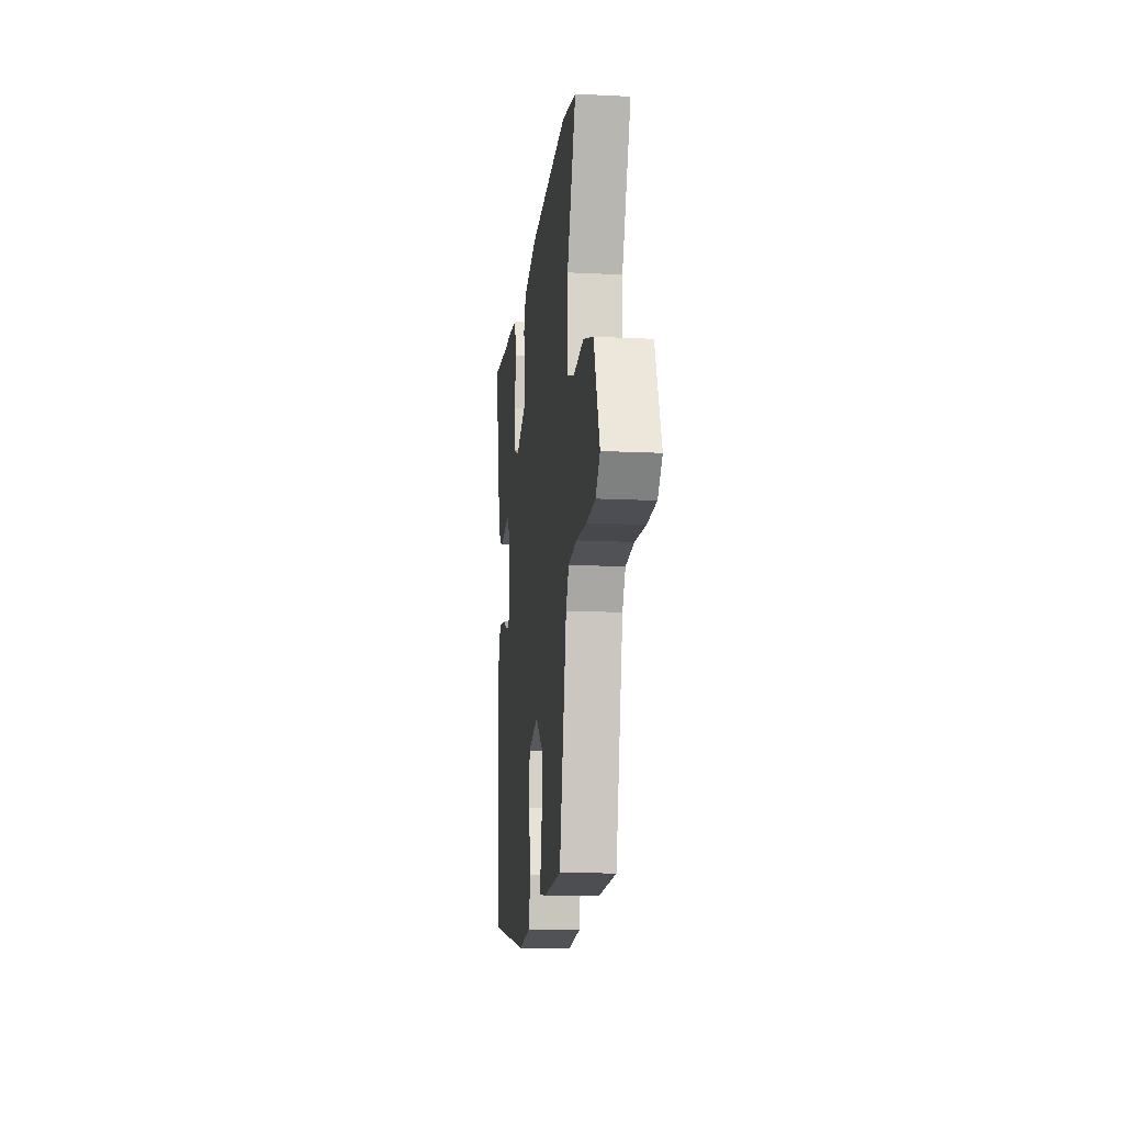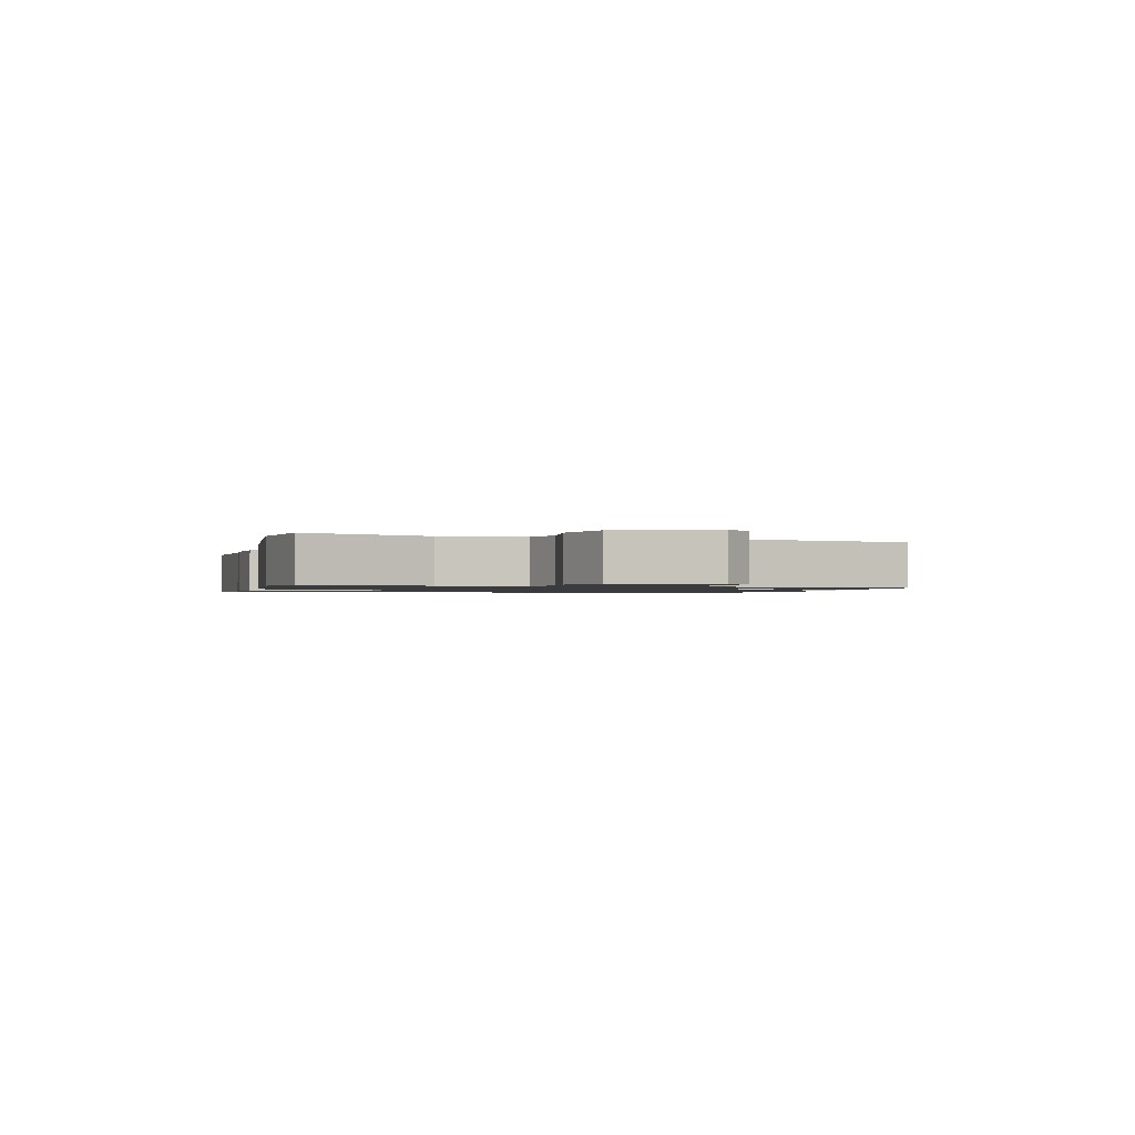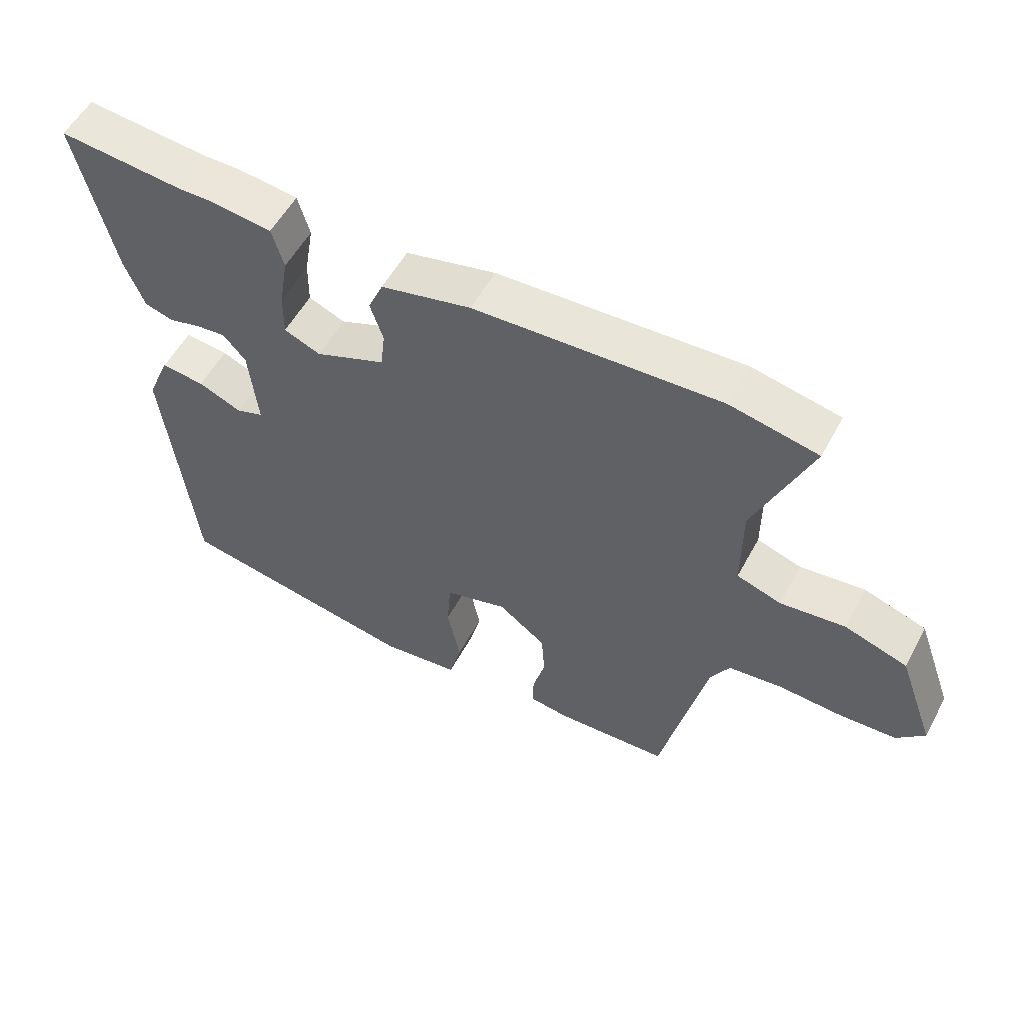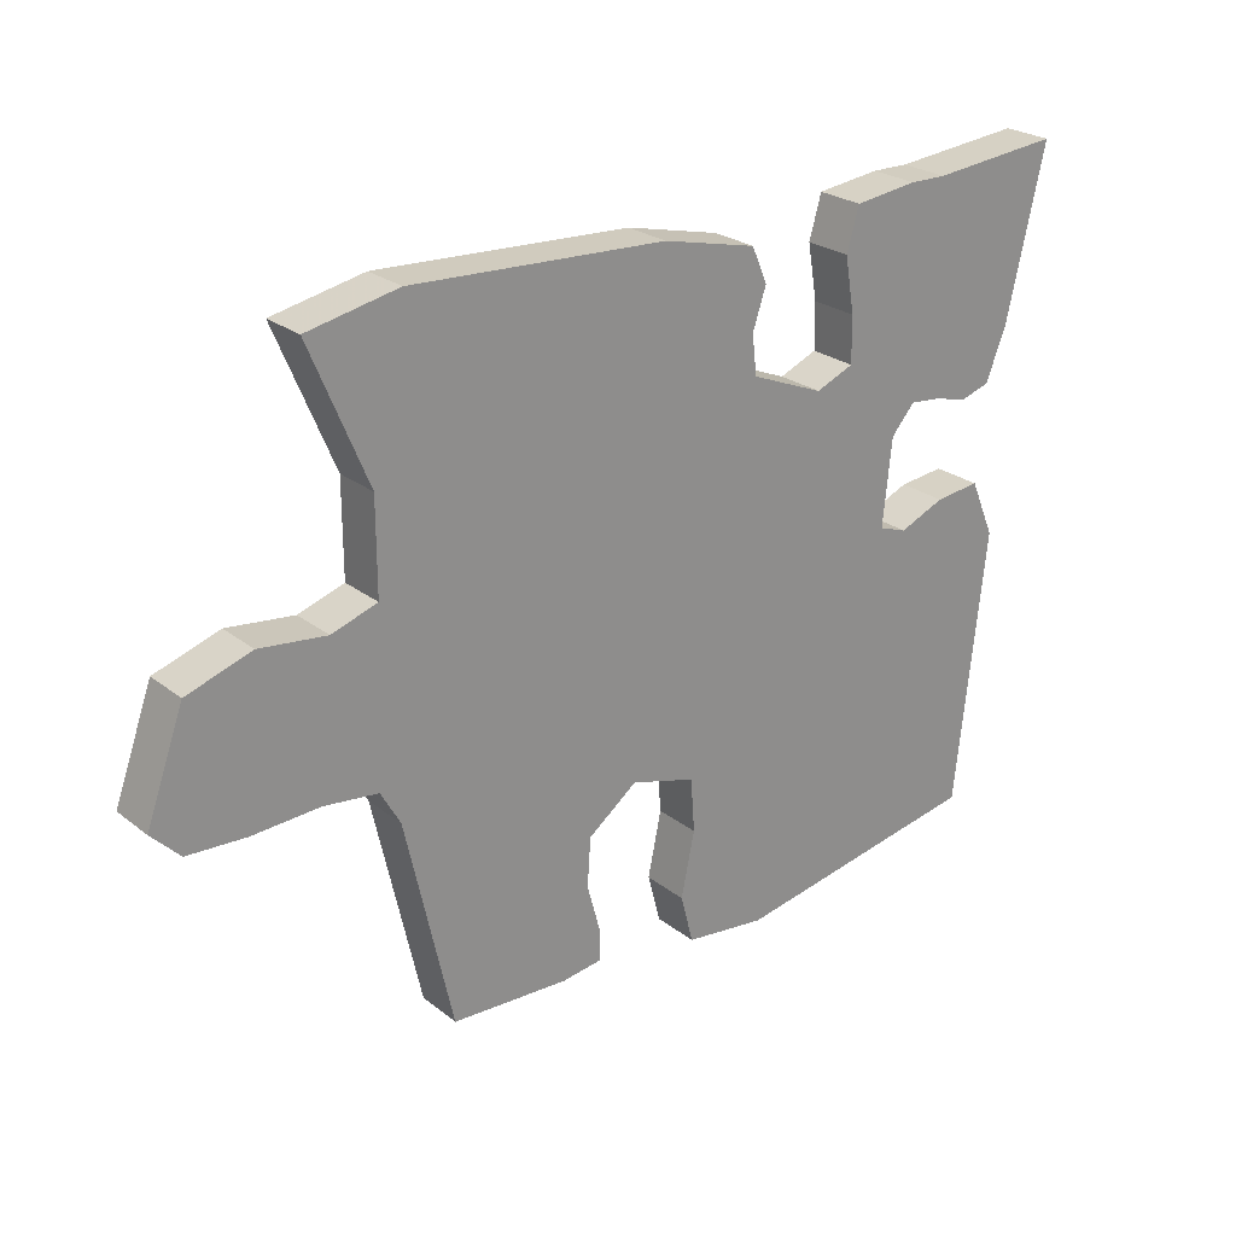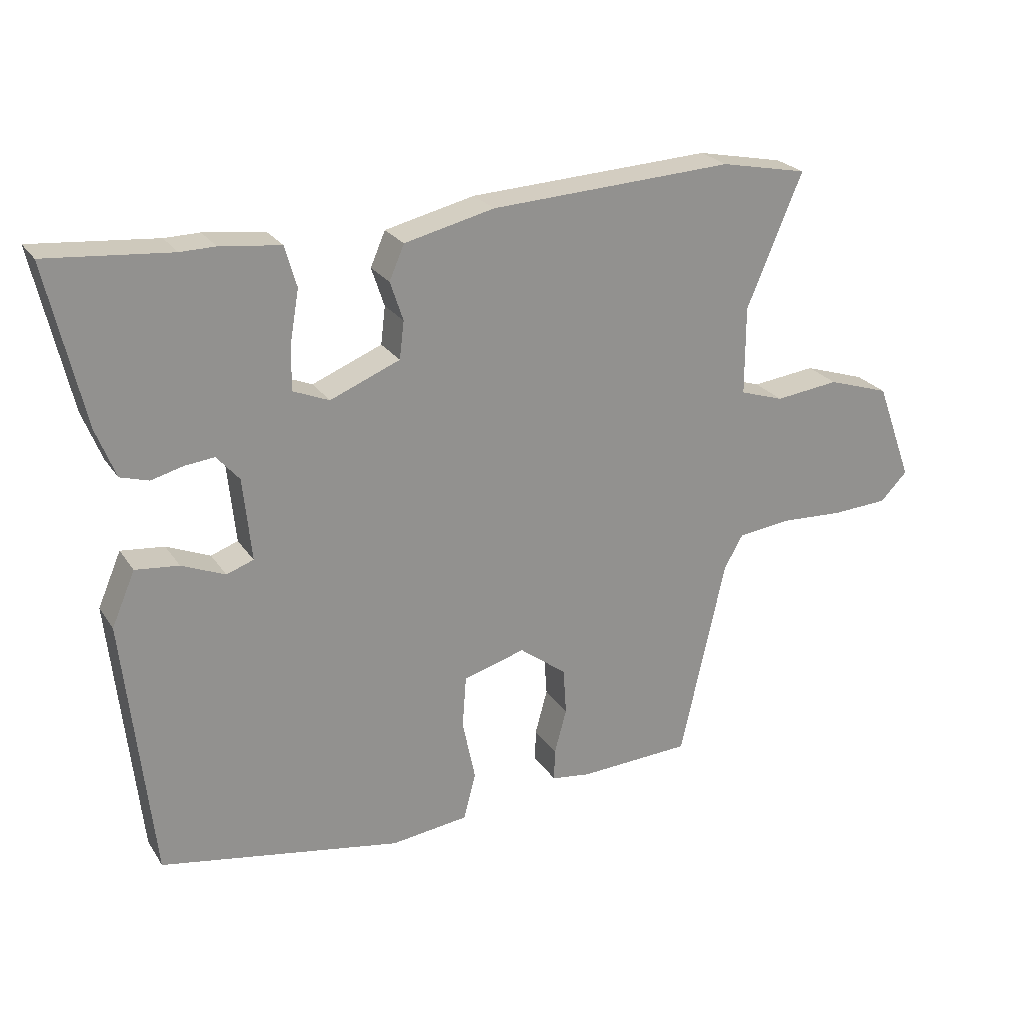
<metadata>
{"format":"obj","ext":"obj","renderer":"f3d","projection":"perspective","resolution":1024,"background":"white","views":[{"elev":-14.1,"azim":83.7,"up":"+Z"},{"elev":-1.2,"azim":76.8,"up":"+Y"},{"elev":55.2,"azim":28.1,"up":"+Z"},{"elev":25.0,"azim":141.2,"up":"+Z"},{"elev":24.2,"azim":-25.4,"up":"+Z"}]}
</metadata>
<code>
v 0.43 0.07 0.514
v 0.565 0.07 0.487
v 0.479 0.07 0.282
v 0.479 0.07 0.145
v 0.547 0.07 0.123
v 0.646 0.07 0.135
v 0.742 0.07 0.104
v 0.798 0.07 -0.049
v 0.756 0.07 -0.092
v 0.669 0.07 -0.097
v 0.57 0.07 -0.092
v 0.489 0.07 -0.102
v 0.46 0.07 -0.153
v 0.39 0.07 -0.466
v 0.216 0.07 -0.475
v 0.156 0.07 -0.467
v 0.157 0.07 -0.418
v 0.176 0.07 -0.348
v 0.171 0.07 -0.276
v 0.098 0.07 -0.221
v 0.002 0.07 -0.249
v -0.004 0.07 -0.329
v 0.016 0.07 -0.425
v -0.003 0.07 -0.498
v -0.123 0.07 -0.513
v -0.497 0.07 -0.448
v -0.541 0.07 -0.042
v -0.505 0.07 0.042
v -0.438 0.07 0.035
v -0.371 0.07 0.007
v -0.329 0.07 0.022
v -0.342 0.07 0.15
v -0.377 0.07 0.19
v -0.423 0.07 0.185
v -0.472 0.07 0.172
v -0.516 0.07 0.185
v -0.546 0.07 0.261
v -0.603 0.07 0.509
v -0.411 0.07 0.492
v -0.357 0.07 0.493
v -0.263 0.07 0.482
v -0.245 0.07 0.419
v -0.259 0.07 0.337
v -0.26 0.07 0.269
v -0.204 0.07 0.246
v -0.096 0.07 0.29
v -0.089 0.07 0.348
v -0.109 0.07 0.408
v -0.086 0.07 0.461
v 0.053 0.07 0.494
v 0.43 0 0.514
v 0.565 0 0.487
v 0.479 0 0.282
v 0.479 0 0.145
v 0.547 0 0.123
v 0.646 0 0.135
v 0.742 0 0.104
v 0.798 0 -0.049
v 0.756 0 -0.092
v 0.669 0 -0.097
v 0.57 0 -0.092
v 0.489 0 -0.102
v 0.46 0 -0.153
v 0.39 0 -0.466
v 0.216 0 -0.475
v 0.156 0 -0.467
v 0.157 0 -0.418
v 0.176 0 -0.348
v 0.171 0 -0.276
v 0.098 0 -0.221
v 0.002 0 -0.249
v -0.004 0 -0.329
v 0.016 0 -0.425
v -0.003 0 -0.498
v -0.123 0 -0.513
v -0.497 0 -0.448
v -0.541 0 -0.042
v -0.505 0 0.042
v -0.438 0 0.035
v -0.371 0 0.007
v -0.329 0 0.022
v -0.342 0 0.15
v -0.377 0 0.19
v -0.423 0 0.185
v -0.472 0 0.172
v -0.516 0 0.185
v -0.546 0 0.261
v -0.603 0 0.509
v -0.411 0 0.492
v -0.357 0 0.493
v -0.263 0 0.482
v -0.245 0 0.419
v -0.259 0 0.337
v -0.26 0 0.269
v -0.204 0 0.246
v -0.096 0 0.29
v -0.089 0 0.348
v -0.109 0 0.408
v -0.086 0 0.461
v 0.053 0 0.494
f 47 48 49 50
f 46 47 50 1
f 40 41 42 43
f 39 40 43 44
f 38 39 44
f 37 38 44
f 34 35 36 37
f 33 34 37 44
f 32 33 44 45
f 27 28 29 30
f 25 26 27 30
f 25 30 31
f 22 23 24 25
f 21 22 25 31
f 20 21 31 32
f 15 16 17 18
f 13 14 15 18
f 12 13 18 19
f 8 9 10 11
f 8 11 12
f 5 6 7 8
f 4 5 8 12
f 46 1 2 3
f 46 3 4
f 20 32 45 46
f 19 20 46
f 4 12 19 46
f 100 99 98 97
f 51 100 97 96
f 93 92 91 90
f 94 93 90 89
f 94 89 88
f 94 88 87
f 87 86 85 84
f 94 87 84 83
f 95 94 83 82
f 80 79 78 77
f 80 77 76 75
f 81 80 75
f 75 74 73 72
f 81 75 72 71
f 82 81 71 70
f 68 67 66 65
f 68 65 64 63
f 69 68 63 62
f 61 60 59 58
f 62 61 58
f 58 57 56 55
f 62 58 55 54
f 53 52 51 96
f 54 53 96
f 96 95 82 70
f 96 70 69
f 96 69 62 54
f 1 51 52 2
f 2 52 53 3
f 3 53 54 4
f 4 54 55 5
f 5 55 56 6
f 6 56 57 7
f 7 57 58 8
f 8 58 59 9
f 9 59 60 10
f 10 60 61 11
f 11 61 62 12
f 12 62 63 13
f 13 63 64 14
f 14 64 65 15
f 15 65 66 16
f 16 66 67 17
f 17 67 68 18
f 18 68 69 19
f 19 69 70 20
f 20 70 71 21
f 21 71 72 22
f 22 72 73 23
f 23 73 74 24
f 24 74 75 25
f 25 75 76 26
f 26 76 77 27
f 27 77 78 28
f 28 78 79 29
f 29 79 80 30
f 30 80 81 31
f 31 81 82 32
f 32 82 83 33
f 33 83 84 34
f 34 84 85 35
f 35 85 86 36
f 36 86 87 37
f 37 87 88 38
f 38 88 89 39
f 39 89 90 40
f 40 90 91 41
f 41 91 92 42
f 42 92 93 43
f 43 93 94 44
f 44 94 95 45
f 45 95 96 46
f 46 96 97 47
f 47 97 98 48
f 48 98 99 49
f 49 99 100 50
f 50 100 51 1

</code>
